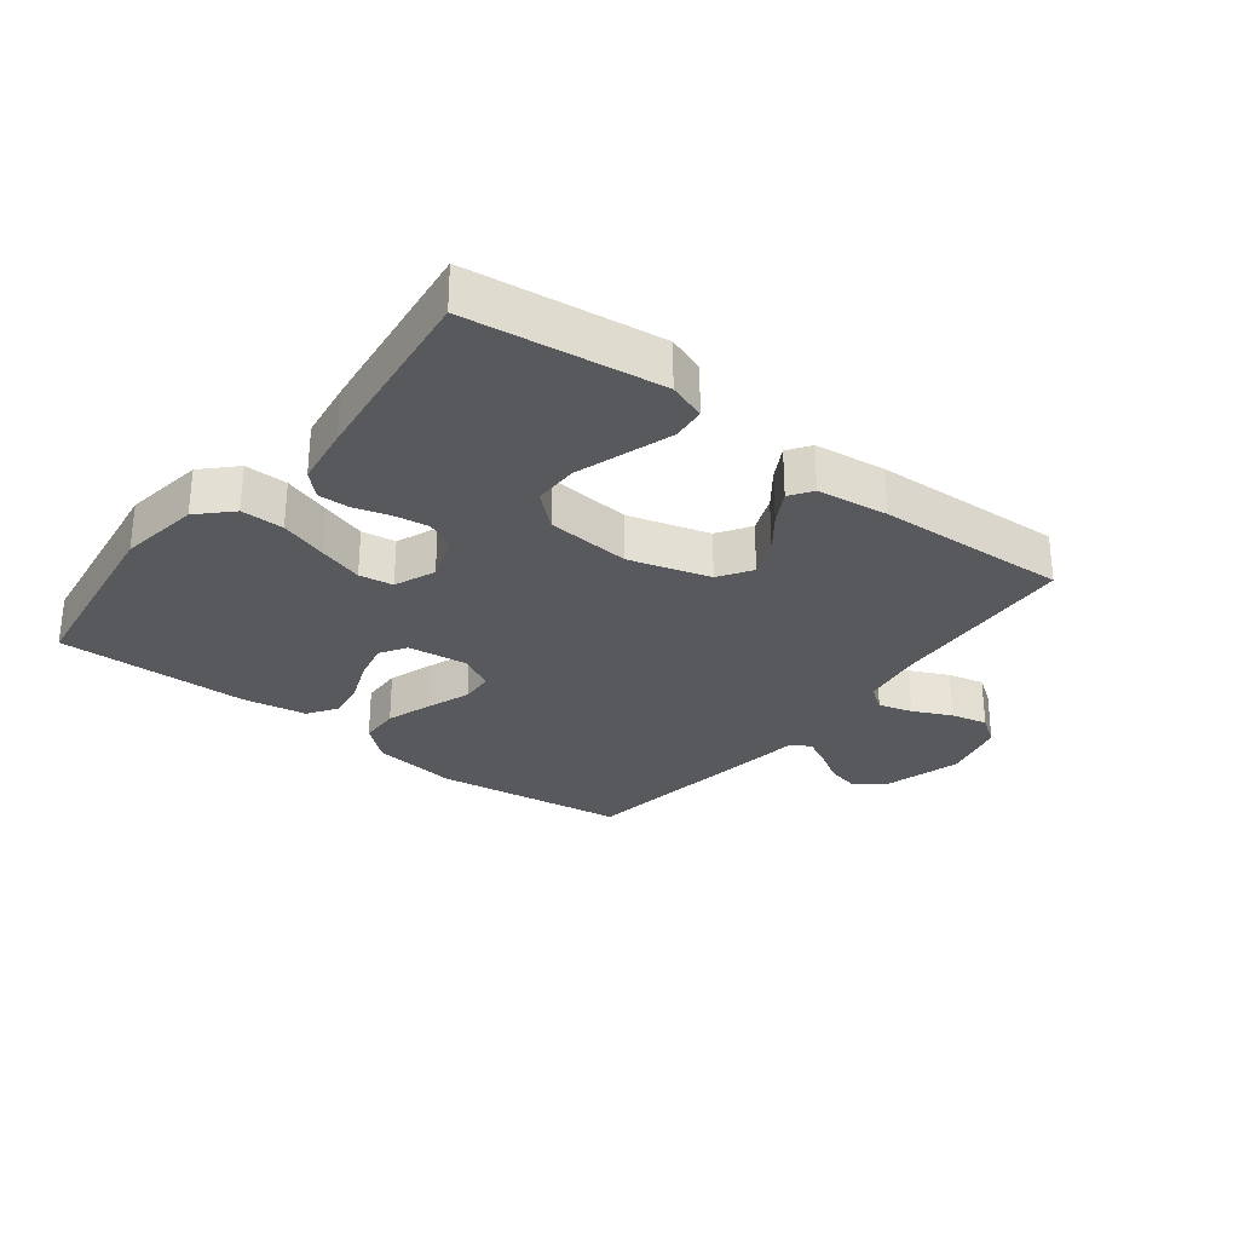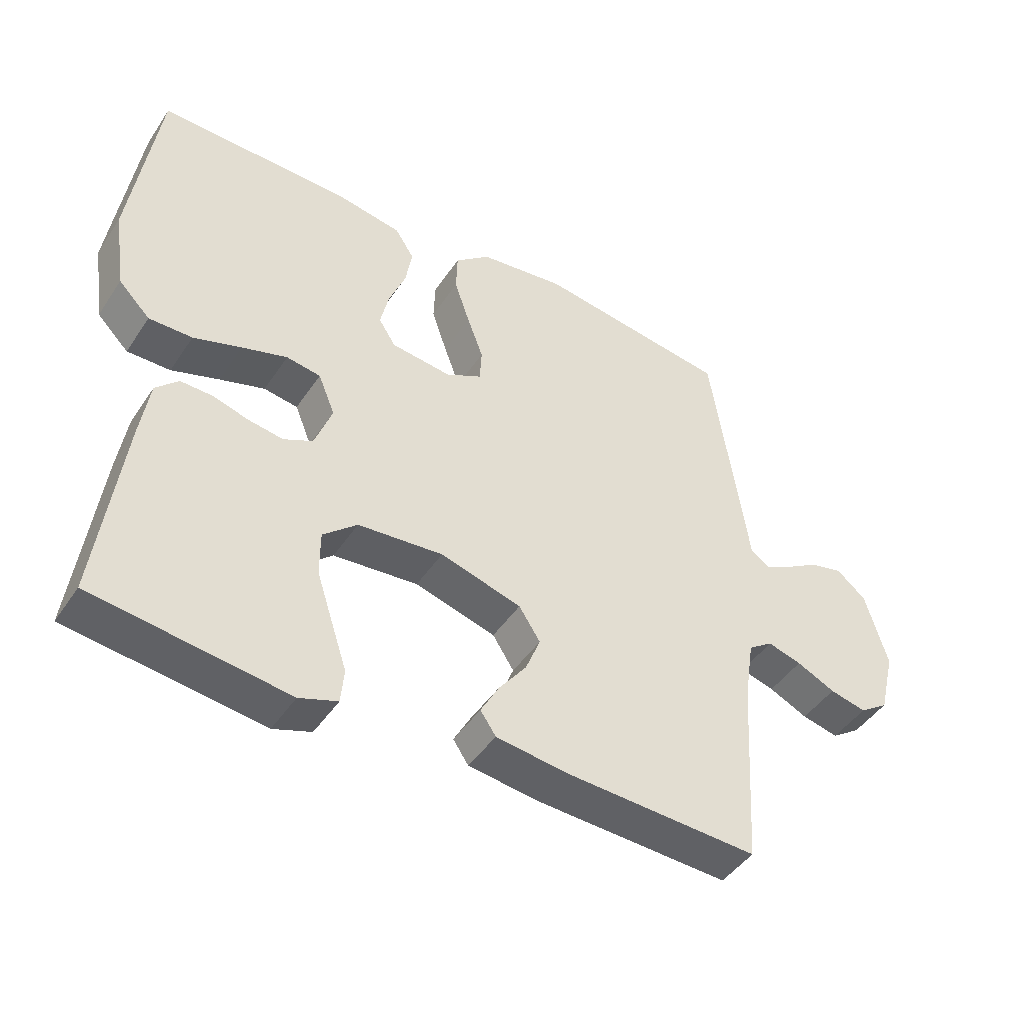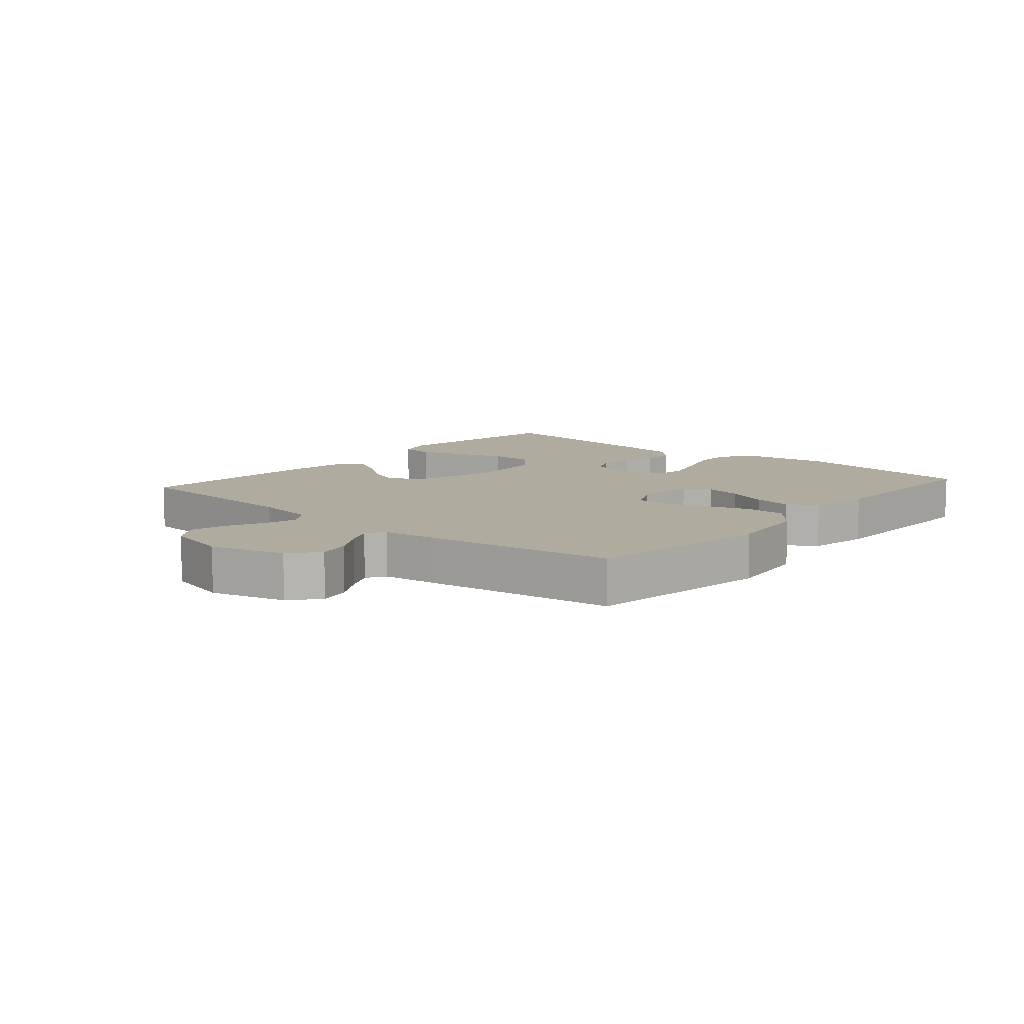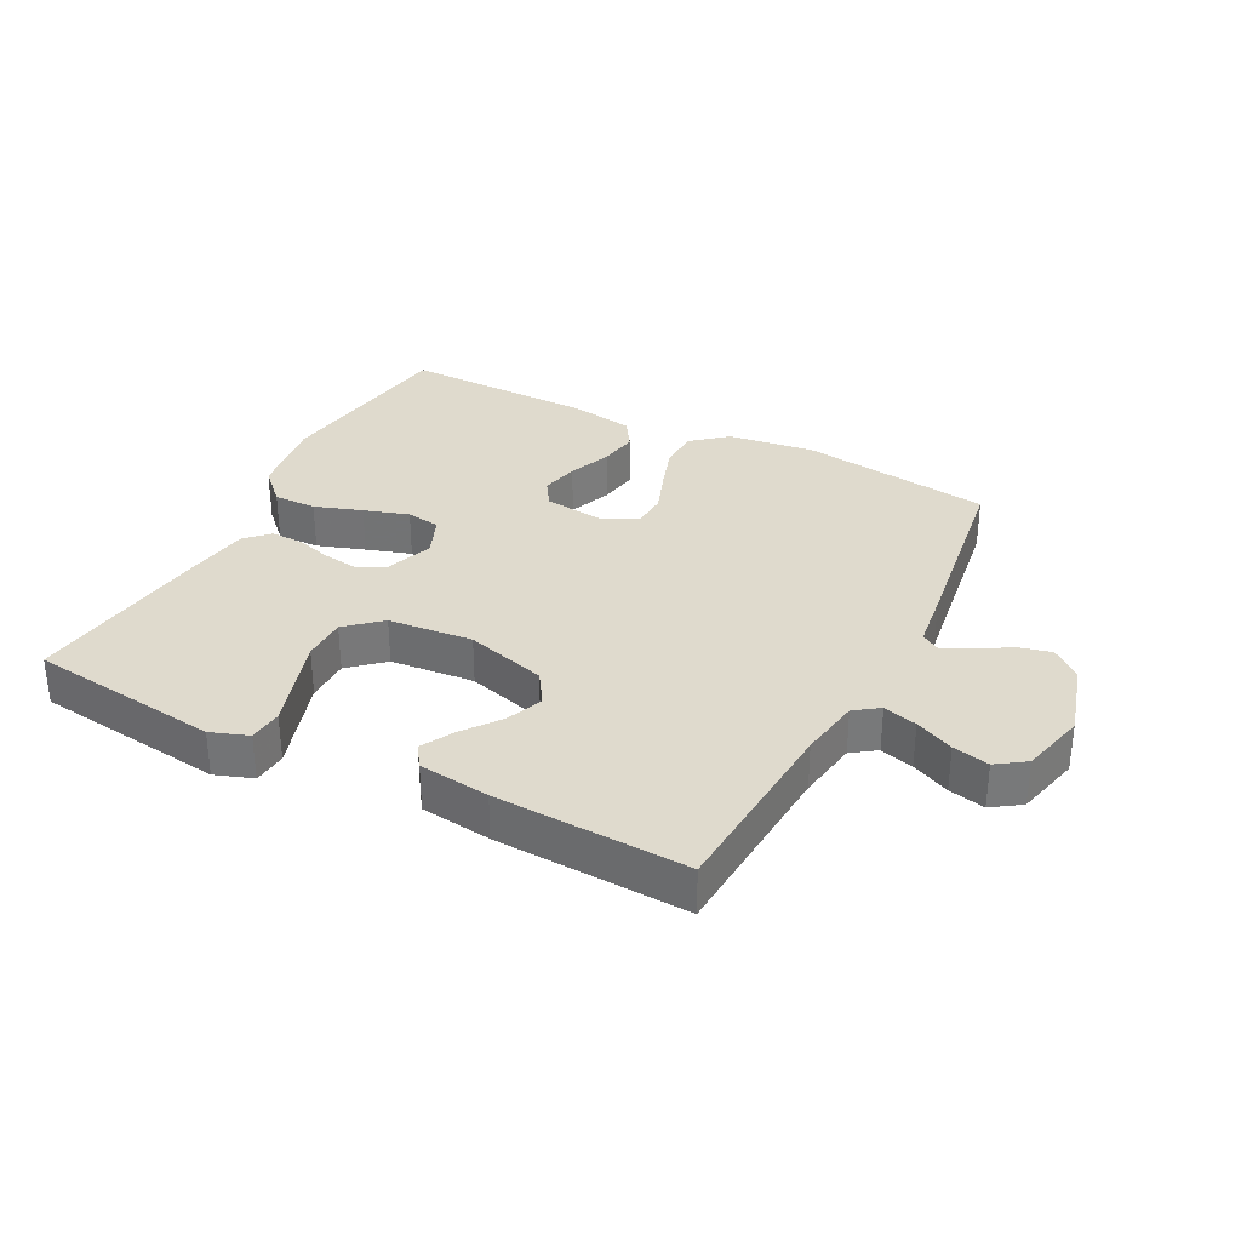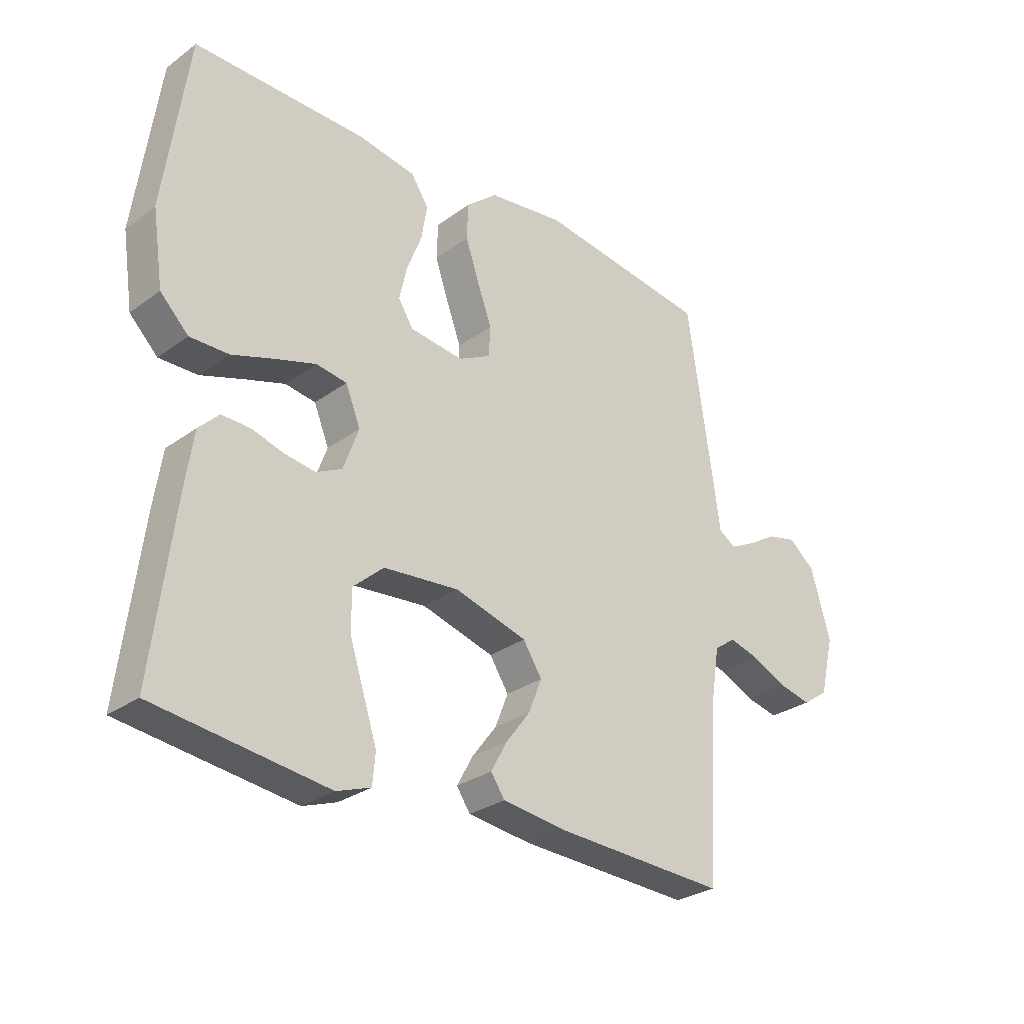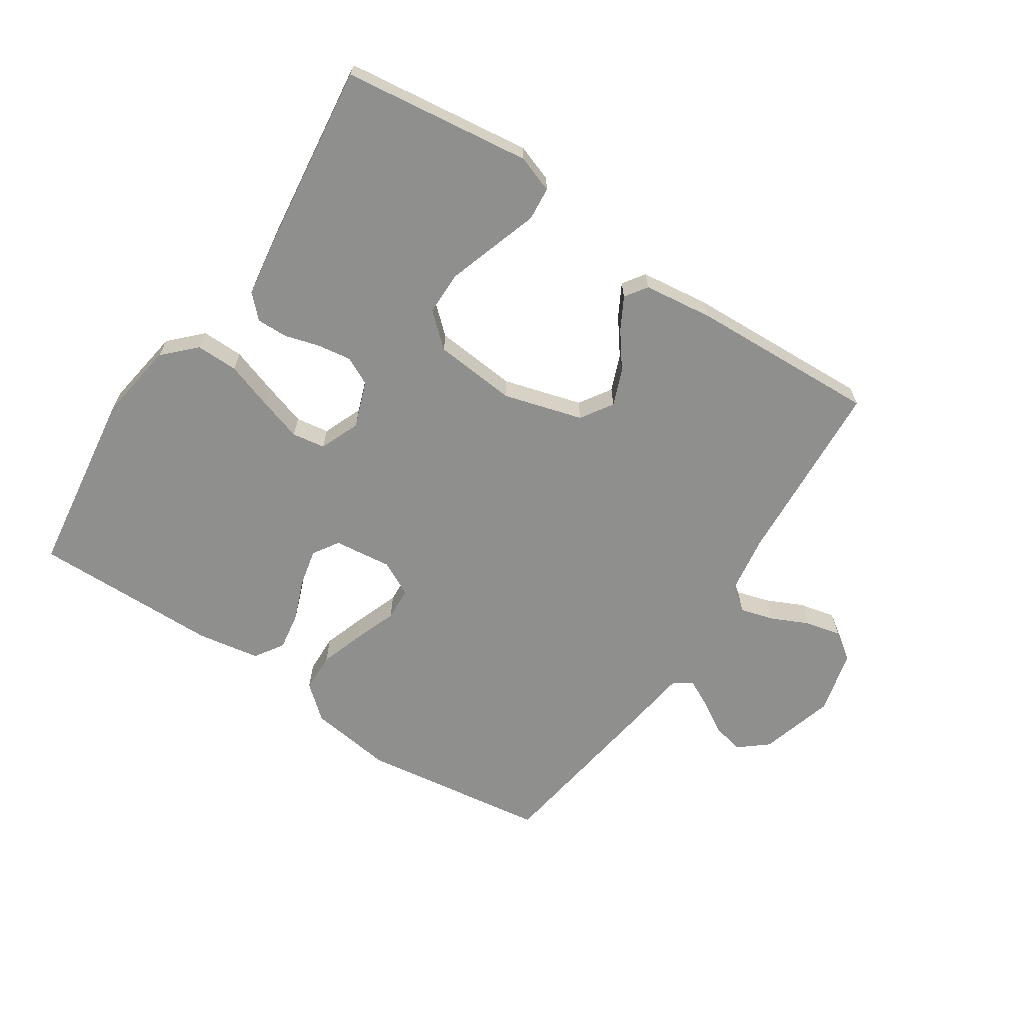
<metadata>
{"format":"obj","ext":"obj","renderer":"f3d","projection":"perspective","resolution":1024,"background":"white","views":[{"elev":-29.0,"azim":142.3,"up":"+Y"},{"elev":-45.6,"azim":148.2,"up":"+Z"},{"elev":9.7,"azim":-49.0,"up":"+Y"},{"elev":32.7,"azim":-152.7,"up":"+Y"},{"elev":-28.7,"azim":137.3,"up":"+Z"},{"elev":-65.3,"azim":146.5,"up":"+Y"}]}
</metadata>
<code>
v 0.5 0.07 -0.5
v 0.2 0.07 -0.538
v 0.141 0.07 -0.517
v 0.136 0.07 -0.464
v 0.16 0.07 -0.391
v 0.185 0.07 -0.314
v 0.185 0.07 -0.244
v 0.132 0.07 -0.197
v 0 0.07 -0.185
v -0.126 0.07 -0.221
v -0.159 0.07 -0.272
v -0.136 0.07 -0.33
v -0.093 0.07 -0.387
v -0.065 0.07 -0.438
v -0.089 0.07 -0.473
v -0.2 0.07 -0.487
v -0.5 0.07 -0.5
v -0.519 0.07 -0.2
v -0.534 0.07 -0.104
v -0.572 0.07 -0.077
v -0.625 0.07 -0.092
v -0.685 0.07 -0.12
v -0.742 0.07 -0.133
v -0.787 0.07 -0.102
v -0.812 0.07 0
v -0.778 0.07 0.119
v -0.732 0.07 0.157
v -0.681 0.07 0.145
v -0.63 0.07 0.114
v -0.586 0.07 0.092
v -0.556 0.07 0.111
v -0.544 0.07 0.2
v -0.5 0.07 0.5
v -0.2 0.07 0.542
v -0.066 0.07 0.524
v -0.012 0.07 0.478
v -0.01 0.07 0.415
v -0.034 0.07 0.344
v -0.059 0.07 0.276
v -0.056 0.07 0.223
v 0 0.07 0.194
v 0.093 0.07 0.205
v 0.119 0.07 0.246
v 0.106 0.07 0.305
v 0.08 0.07 0.372
v 0.07 0.07 0.433
v 0.1 0.07 0.479
v 0.2 0.07 0.496
v 0.5 0.07 0.5
v 0.541 0.07 0.2
v 0.522 0.07 0.073
v 0.473 0.07 0.024
v 0.406 0.07 0.025
v 0.332 0.07 0.05
v 0.262 0.07 0.072
v 0.209 0.07 0.064
v 0.183 0.07 0
v 0.21 0.07 -0.074
v 0.255 0.07 -0.096
v 0.309 0.07 -0.088
v 0.364 0.07 -0.072
v 0.414 0.07 -0.071
v 0.449 0.07 -0.106
v 0.463 0.07 -0.2
v 0.5 0 -0.5
v 0.2 0 -0.538
v 0.141 0 -0.517
v 0.136 0 -0.464
v 0.16 0 -0.391
v 0.185 0 -0.314
v 0.185 0 -0.244
v 0.132 0 -0.197
v 0 0 -0.185
v -0.126 0 -0.221
v -0.159 0 -0.272
v -0.136 0 -0.33
v -0.093 0 -0.387
v -0.065 0 -0.438
v -0.089 0 -0.473
v -0.2 0 -0.487
v -0.5 0 -0.5
v -0.519 0 -0.2
v -0.534 0 -0.104
v -0.572 0 -0.077
v -0.625 0 -0.092
v -0.685 0 -0.12
v -0.742 0 -0.133
v -0.787 0 -0.102
v -0.812 0 0
v -0.778 0 0.119
v -0.732 0 0.157
v -0.681 0 0.145
v -0.63 0 0.114
v -0.586 0 0.092
v -0.556 0 0.111
v -0.544 0 0.2
v -0.5 0 0.5
v -0.2 0 0.542
v -0.066 0 0.524
v -0.012 0 0.478
v -0.01 0 0.415
v -0.034 0 0.344
v -0.059 0 0.276
v -0.056 0 0.223
v 0 0 0.194
v 0.093 0 0.205
v 0.119 0 0.246
v 0.106 0 0.305
v 0.08 0 0.372
v 0.07 0 0.433
v 0.1 0 0.479
v 0.2 0 0.496
v 0.5 0 0.5
v 0.541 0 0.2
v 0.522 0 0.073
v 0.473 0 0.024
v 0.406 0 0.025
v 0.332 0 0.05
v 0.262 0 0.072
v 0.209 0 0.064
v 0.183 0 0
v 0.21 0 -0.074
v 0.255 0 -0.096
v 0.309 0 -0.088
v 0.364 0 -0.072
v 0.414 0 -0.071
v 0.449 0 -0.106
v 0.463 0 -0.2
f 60 61 62 63
f 59 60 63 64
f 58 59 64 1
f 51 52 53 54
f 51 54 55
f 50 51 55
f 49 50 55 56
f 47 48 49 56
f 44 45 46 47
f 43 44 47 56
f 36 37 38 39
f 34 35 36 39
f 34 39 40
f 31 32 33 34
f 31 34 40
f 30 31 40 41
f 26 27 28 29
f 26 29 30
f 25 26 30
f 21 22 23 24
f 20 21 24 25
f 15 16 17 18
f 15 18 19
f 12 13 14 15
f 11 12 15 19
f 10 11 19 20
f 2 3 4 5
f 2 5 6
f 58 1 2 6
f 42 43 56 57
f 20 25 30 41
f 9 10 20 41
f 8 9 41 42
f 7 8 42 57
f 58 6 7
f 7 57 58
f 127 126 125 124
f 128 127 124 123
f 65 128 123 122
f 118 117 116 115
f 119 118 115
f 119 115 114
f 120 119 114 113
f 120 113 112 111
f 111 110 109 108
f 120 111 108 107
f 103 102 101 100
f 103 100 99 98
f 104 103 98
f 98 97 96 95
f 104 98 95
f 105 104 95 94
f 93 92 91 90
f 94 93 90
f 94 90 89
f 88 87 86 85
f 89 88 85 84
f 82 81 80 79
f 83 82 79
f 79 78 77 76
f 83 79 76 75
f 84 83 75 74
f 69 68 67 66
f 70 69 66
f 70 66 65 122
f 121 120 107 106
f 105 94 89 84
f 105 84 74 73
f 106 105 73 72
f 121 106 72 71
f 71 70 122
f 122 121 71
f 1 65 66 2
f 2 66 67 3
f 3 67 68 4
f 4 68 69 5
f 5 69 70 6
f 6 70 71 7
f 7 71 72 8
f 8 72 73 9
f 9 73 74 10
f 10 74 75 11
f 11 75 76 12
f 12 76 77 13
f 13 77 78 14
f 14 78 79 15
f 15 79 80 16
f 16 80 81 17
f 17 81 82 18
f 18 82 83 19
f 19 83 84 20
f 20 84 85 21
f 21 85 86 22
f 22 86 87 23
f 23 87 88 24
f 24 88 89 25
f 25 89 90 26
f 26 90 91 27
f 27 91 92 28
f 28 92 93 29
f 29 93 94 30
f 30 94 95 31
f 31 95 96 32
f 32 96 97 33
f 33 97 98 34
f 34 98 99 35
f 35 99 100 36
f 36 100 101 37
f 37 101 102 38
f 38 102 103 39
f 39 103 104 40
f 40 104 105 41
f 41 105 106 42
f 42 106 107 43
f 43 107 108 44
f 44 108 109 45
f 45 109 110 46
f 46 110 111 47
f 47 111 112 48
f 48 112 113 49
f 49 113 114 50
f 50 114 115 51
f 51 115 116 52
f 52 116 117 53
f 53 117 118 54
f 54 118 119 55
f 55 119 120 56
f 56 120 121 57
f 57 121 122 58
f 58 122 123 59
f 59 123 124 60
f 60 124 125 61
f 61 125 126 62
f 62 126 127 63
f 63 127 128 64
f 64 128 65 1

</code>
